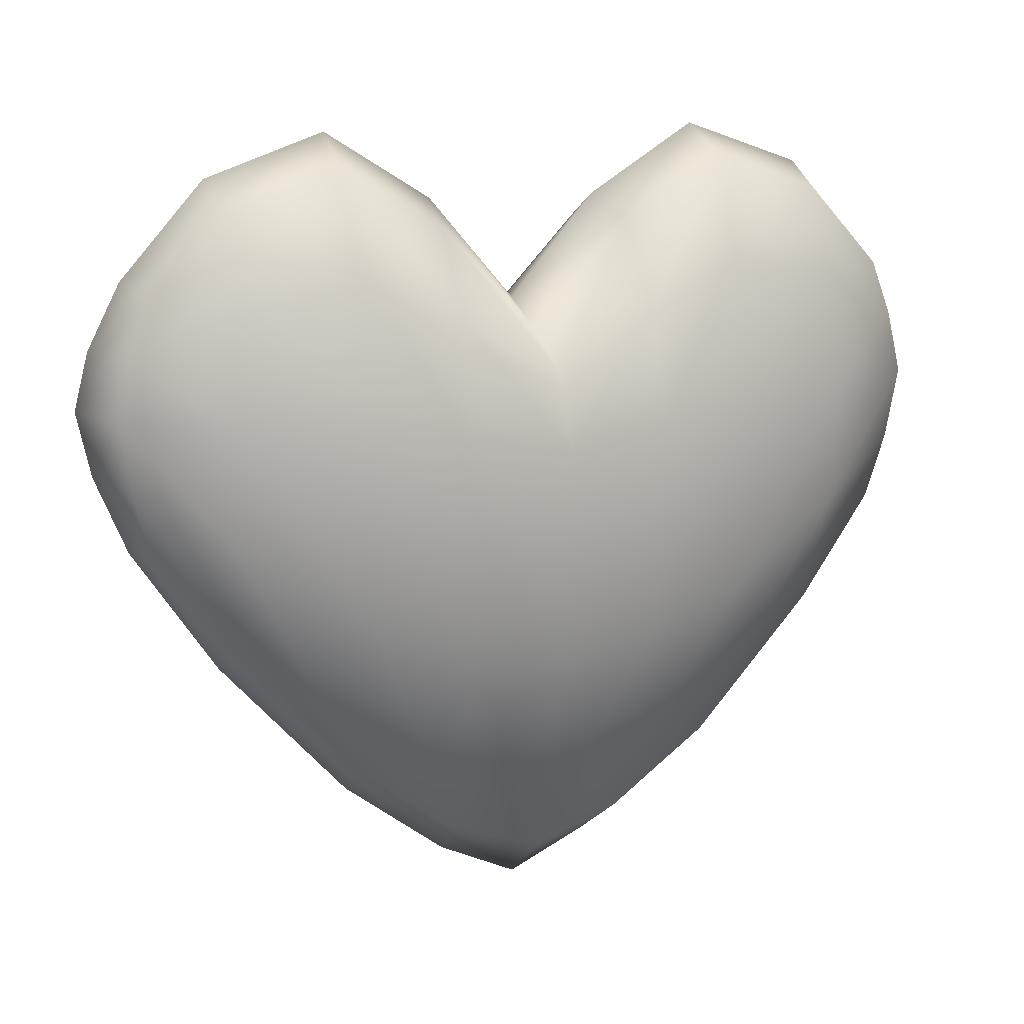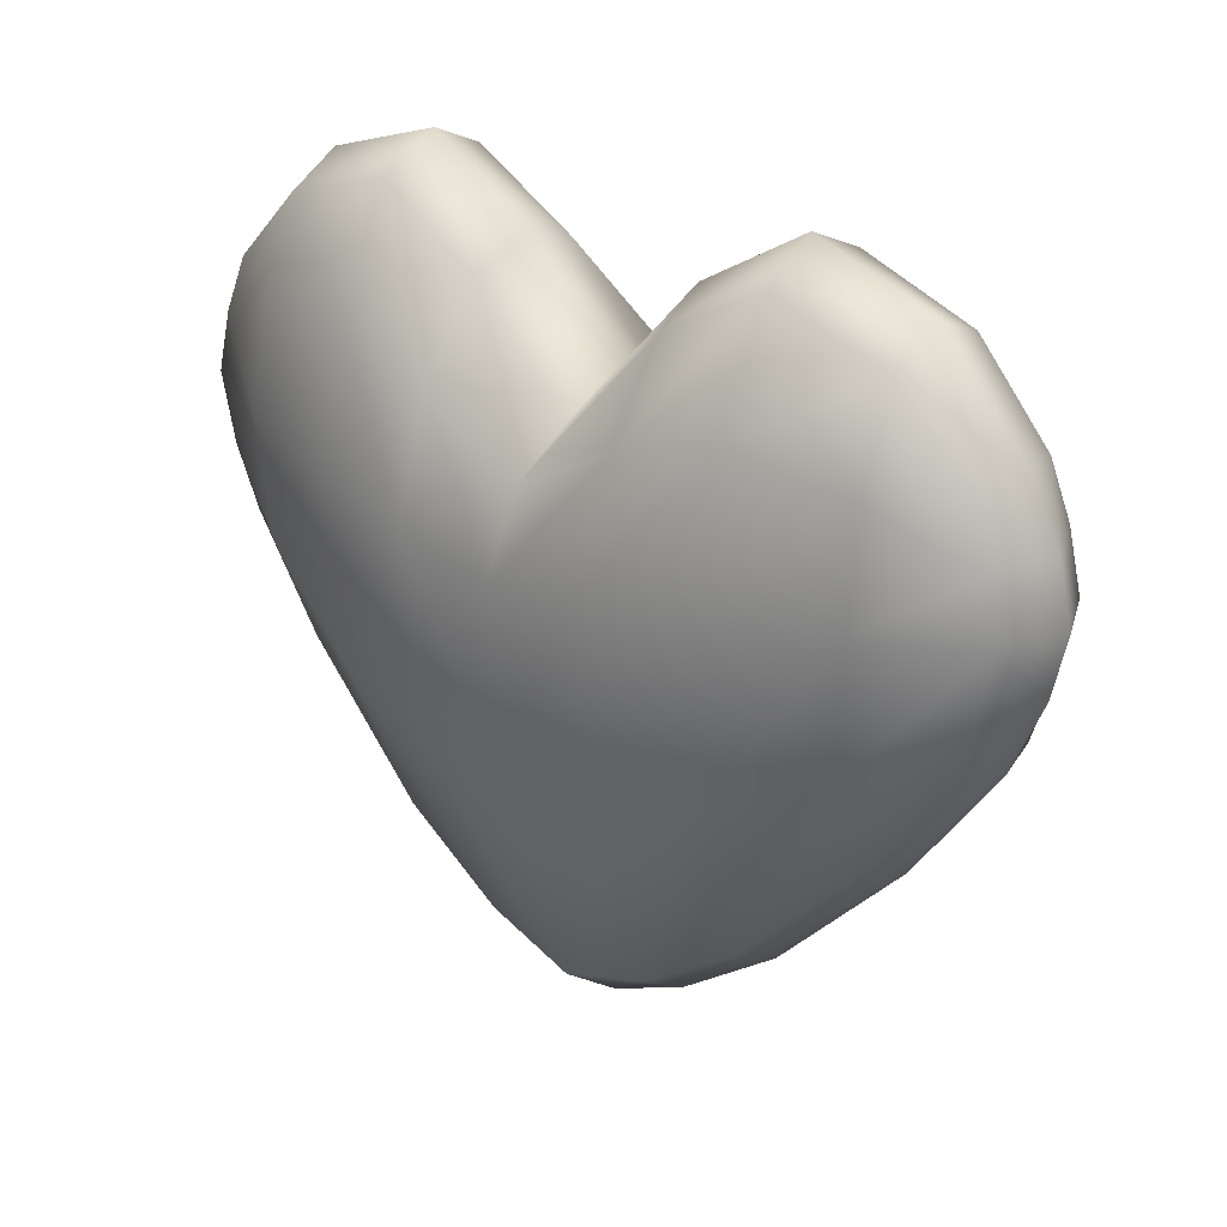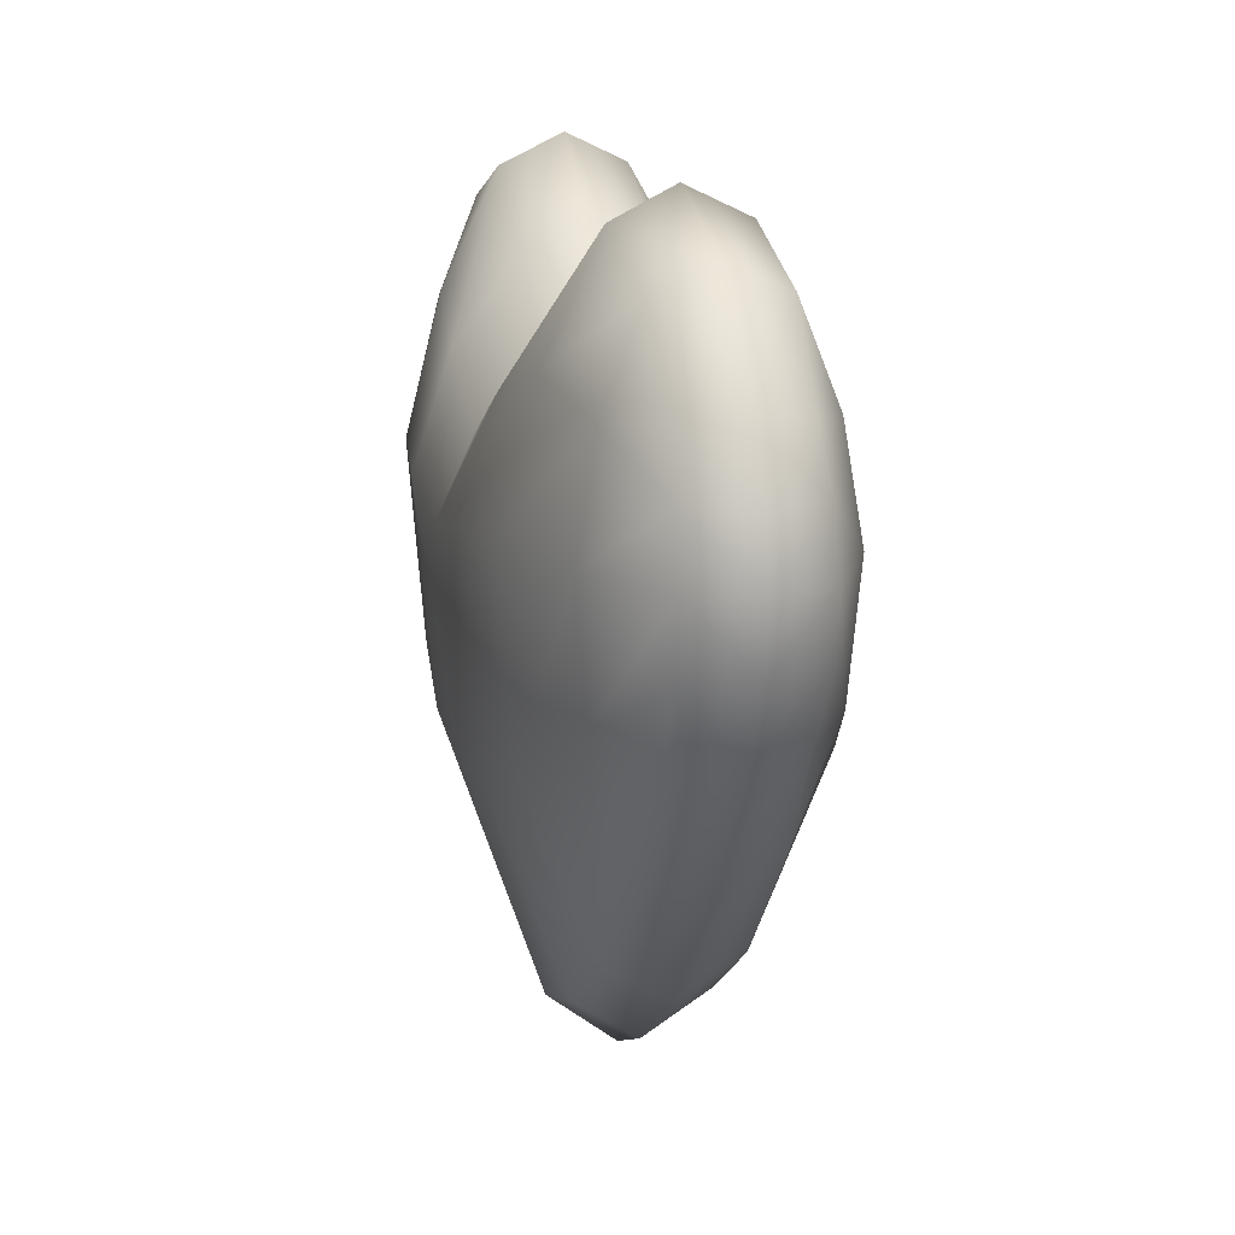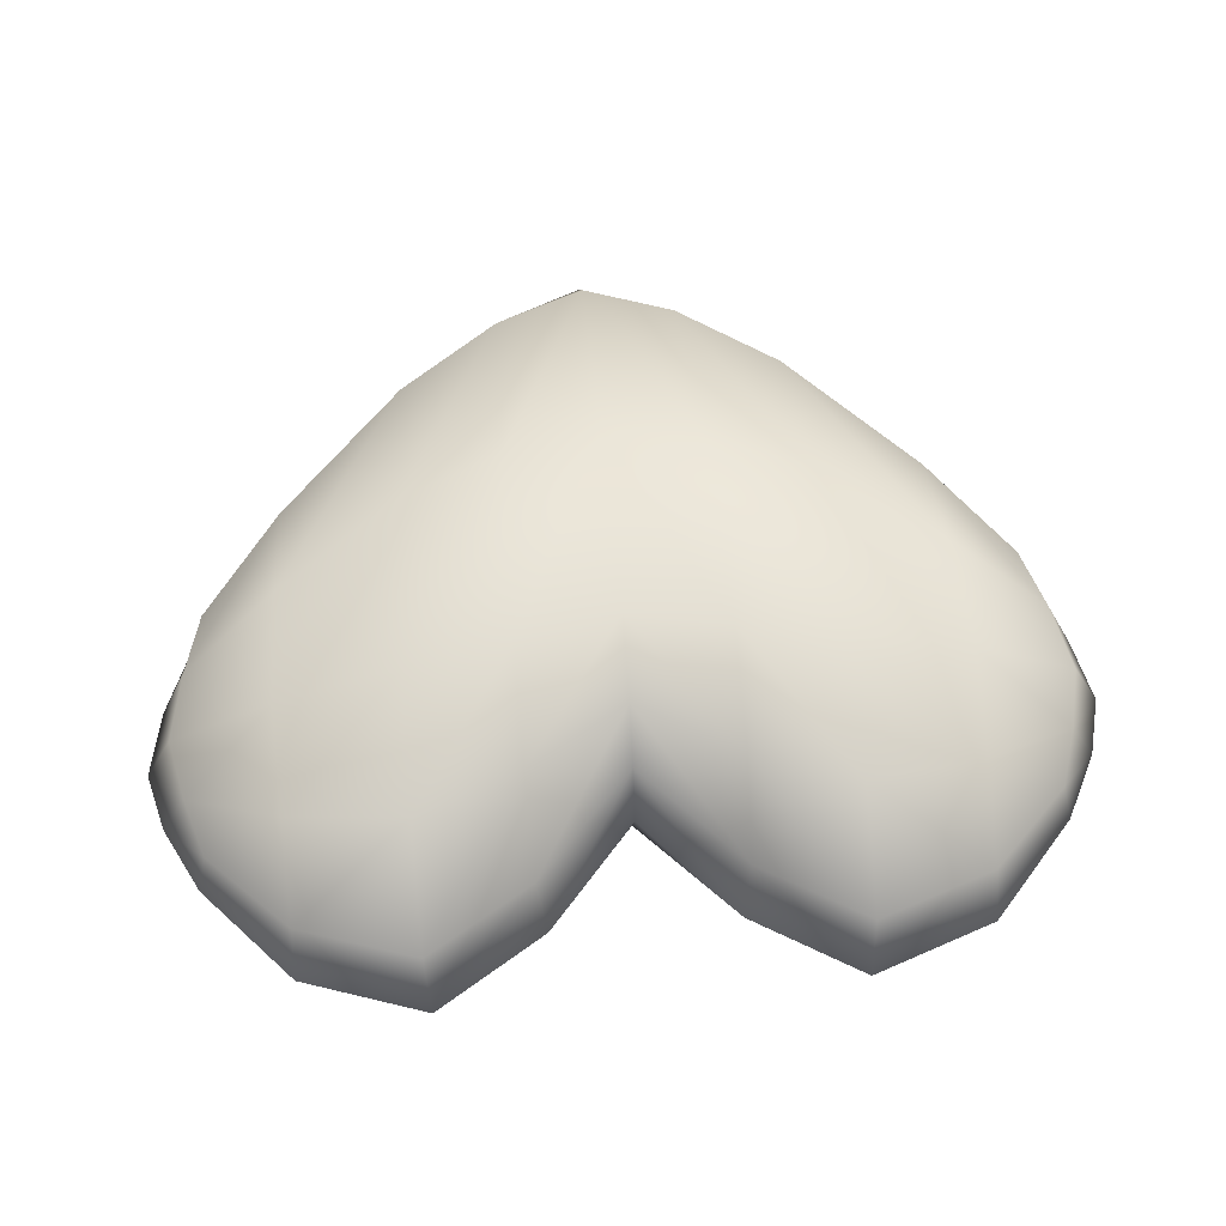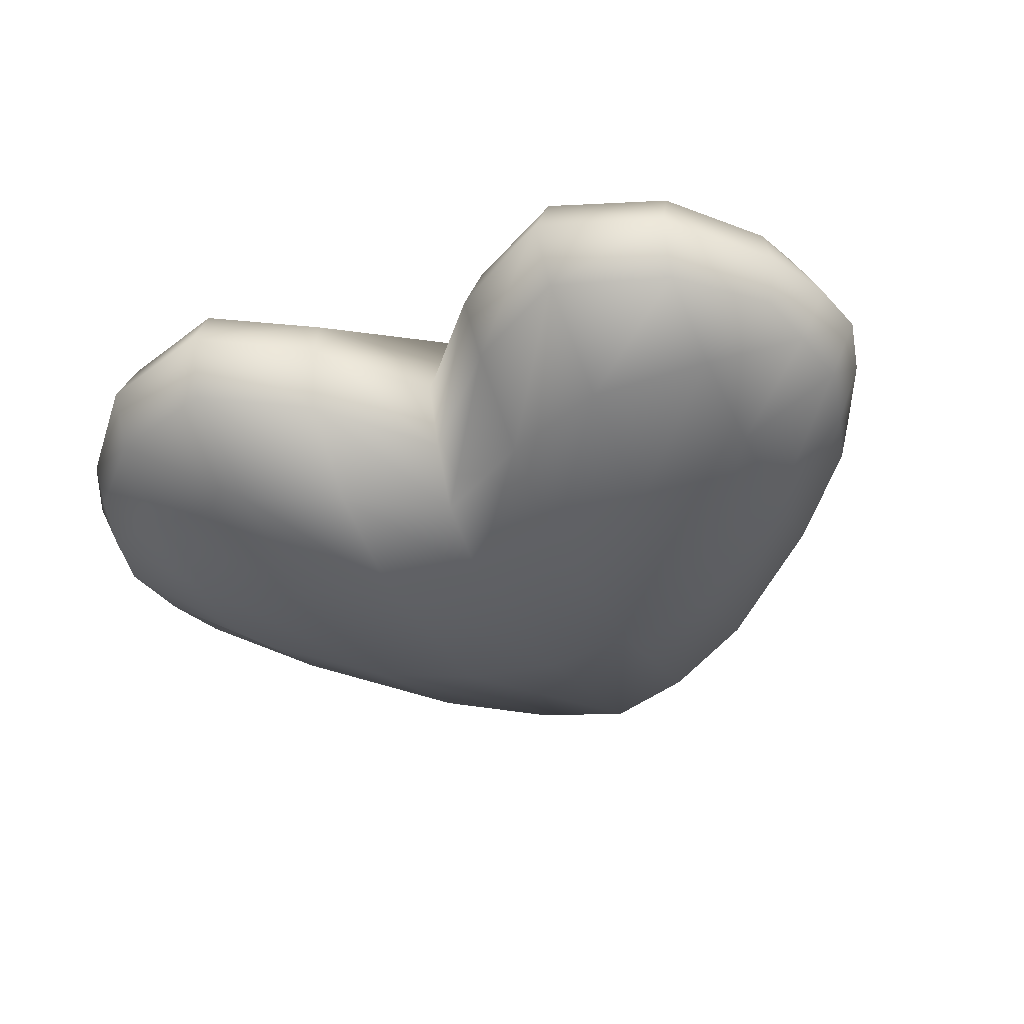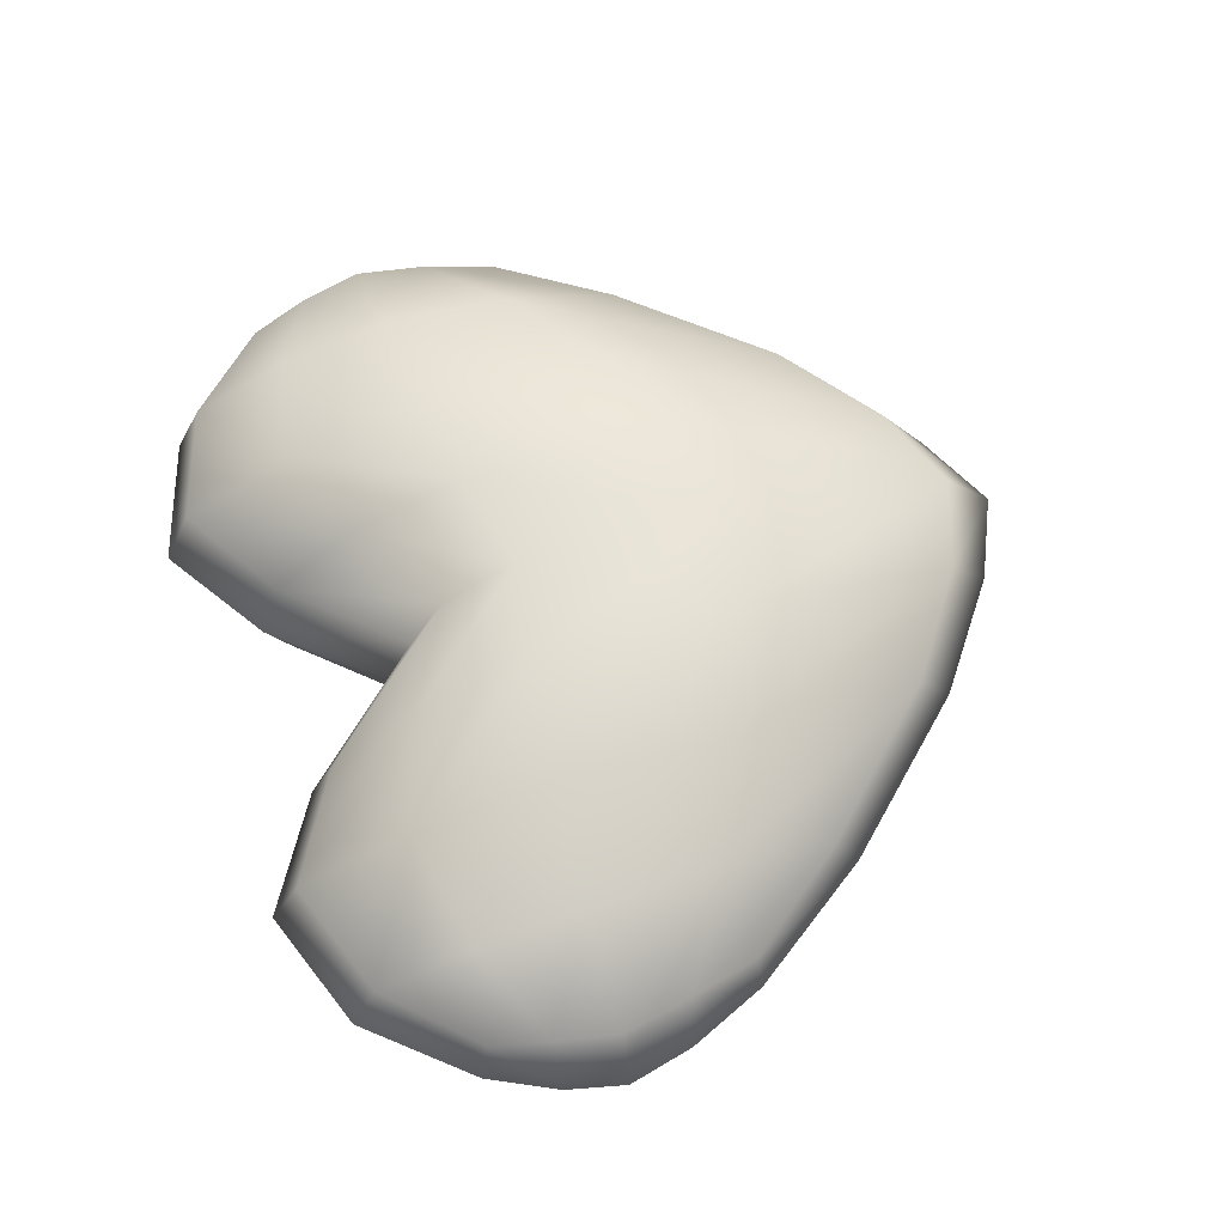
<metadata>
{"format":"obj","ext":"obj","renderer":"f3d","projection":"perspective","resolution":1024,"background":"white","views":[{"elev":13.0,"azim":158.1,"up":"+Y"},{"elev":27.8,"azim":-139.8,"up":"+Y"},{"elev":15.6,"azim":76.1,"up":"+Y"},{"elev":59.9,"azim":174.8,"up":"+Z"},{"elev":-40.4,"azim":-156.5,"up":"+Z"},{"elev":63.1,"azim":-108.7,"up":"+Z"}]}
</metadata>
<code>
o Plane
v 0.3147 0.3454 0.03995
v 0.3144 0.5476 0.03995
v 0.153 0.1561 0.05096
v 0.1613 0.6428 0.04759
v 0.3384 0.4548 0.04777
v 0.1617 0.4474 0.1184
v 0.2526 0.2623 0.04645
v 0.2528 0.6111 0.04589
v 0.2578 0.4532 0.08936
v 0.078 0.593 0.04858
v 0.07275 0.09767 0.05096
v 0.07966 0.4393 0.1287
v 0.3282 0.3986 0.04645
v 0.1578 0.2965 0.1072
v 0.2548 0.3531 0.08077
v 0.07725 0.2674 0.114
v 0.3281 0.5032 0.04589
v 0.1622 0.5539 0.09076
v 0.2549 0.5373 0.07516
v 0.08 0.5268 0.09866
v -0.3147 0.3454 0.03995
v -0.3144 0.5476 0.03995
v 0 0.07201 0.05299
v 0 0.5084 0.04971
v -0.153 0.1561 0.05096
v -0.1613 0.6428 0.04759
v -0.3384 0.4548 0.04777
v 0 0.4224 0.1273
v -0.1617 0.4474 0.1184
v -0.2526 0.2623 0.04645
v -0.2528 0.6111 0.04589
v -0.2578 0.4532 0.08936
v -0.078 0.593 0.04858
v -0.07275 0.09767 0.05096
v -0.07966 0.4393 0.1287
v -0.3282 0.3986 0.04645
v 0 0.2518 0.1129
v -0.1578 0.2965 0.1072
v -0.2548 0.3531 0.08077
v -0.07725 0.2674 0.114
v -0.3281 0.5032 0.04589
v 0 0.481 0.09991
v -0.1622 0.5539 0.09076
v -0.2549 0.5373 0.07516
v -0.08 0.5268 0.09866
v 0.3147 0.3454 -0.03995
v 0.3144 0.5476 -0.03995
v 0.153 0.1561 -0.05096
v 0.1613 0.6428 -0.04759
v 0.3384 0.4548 -0.04777
v 0.1617 0.4474 -0.1184
v 0.2526 0.2623 -0.04645
v 0.2528 0.6111 -0.04589
v 0.2578 0.4532 -0.08936
v 0.078 0.593 -0.04858
v 0.07275 0.09767 -0.05096
v 0.07966 0.4393 -0.1287
v 0.3282 0.3986 -0.04645
v 0.1578 0.2965 -0.1072
v 0.2548 0.3531 -0.08077
v 0.07725 0.2674 -0.114
v 0.3281 0.5032 -0.04589
v 0.1622 0.5539 -0.09076
v 0.2549 0.5373 -0.07516
v 0.08 0.5268 -0.09866
v 0.3616 0.4578 -0
v 0.3501 0.4055 -0
v 0.3238 0.3426 -0
v 0.2546 0.2405 -0
v 0.3235 0.5558 -0
v 0.3501 0.5035 -0
v 0.07108 0.6114 -0
v 0.1583 0.6658 -0
v 0.06499 0.0607 -0
v 0.1495 0.1249 -0
v 0.2555 0.6321 -0
v -0.3147 0.3454 -0.03995
v -0.3144 0.5476 -0.03995
v 0 0.07201 -0.05299
v 0 0.5084 -0.04971
v -0.153 0.1561 -0.05096
v -0.1613 0.6428 -0.04759
v -0.3384 0.4548 -0.04777
v 0 0.4224 -0.1273
v -0.1617 0.4474 -0.1184
v -0.2526 0.2623 -0.04645
v -0.2528 0.6111 -0.04589
v -0.2578 0.4532 -0.08936
v -0.078 0.593 -0.04858
v -0.07275 0.09767 -0.05096
v -0.07966 0.4393 -0.1287
v -0.3282 0.3986 -0.04645
v 0 0.2518 -0.1129
v -0.1578 0.2965 -0.1072
v -0.2548 0.3531 -0.08077
v -0.07725 0.2674 -0.114
v -0.3281 0.5032 -0.04589
v 0 0.481 -0.09991
v -0.1622 0.5539 -0.09076
v -0.2549 0.5373 -0.07516
v -0.08 0.5268 -0.09866
v -0.3616 0.4578 -0
v -0.3501 0.4055 -0
v -0.3238 0.3426 -0
v -0.2546 0.2405 -0
v -0.3235 0.5558 -0
v -0.3501 0.5035 -0
v 0 0.5282 -0
v -0.07108 0.6114 -0
v -0.1583 0.6658 -0
v -0.06499 0.0607 -0
v 0 0.03043 -0
v -0.1495 0.1249 -0
v -0.2555 0.6321 -0
f 19 17 2 8
f 20 18 4 10
f 16 14 6 12
f 15 13 5 9
f 14 15 9 6
f 18 19 8 4
f 37 16 12 28
f 42 20 10 24
f 23 11 16 37
f 3 7 15 14
f 7 1 13 15
f 11 3 14 16
f 28 12 20 42
f 6 9 19 18
f 12 6 18 20
f 9 5 17 19
f 67 66 5 13
f 68 67 13 1
f 69 68 1 7
f 71 70 2 17
f 66 71 17 5
f 72 108 24 10
f 73 72 10 4
f 112 74 11 23
f 74 75 3 11
f 75 69 7 3
f 76 73 4 8
f 70 76 8 2
f 44 31 22 41
f 45 33 26 43
f 40 35 29 38
f 39 32 27 36
f 38 29 32 39
f 43 26 31 44
f 37 28 35 40
f 42 24 33 45
f 23 37 40 34
f 25 38 39 30
f 30 39 36 21
f 34 40 38 25
f 28 42 45 35
f 29 43 44 32
f 35 45 43 29
f 32 44 41 27
f 103 36 27 102
f 104 21 36 103
f 105 30 21 104
f 107 41 22 106
f 102 27 41 107
f 109 33 24 108
f 110 26 33 109
f 112 23 34 111
f 111 34 25 113
f 113 25 30 105
f 114 31 26 110
f 106 22 31 114
f 64 53 47 62
f 65 55 49 63
f 61 57 51 59
f 60 54 50 58
f 59 51 54 60
f 63 49 53 64
f 93 84 57 61
f 98 80 55 65
f 79 93 61 56
f 48 59 60 52
f 52 60 58 46
f 56 61 59 48
f 84 98 65 57
f 51 63 64 54
f 57 65 63 51
f 54 64 62 50
f 67 58 50 66
f 68 46 58 67
f 69 52 46 68
f 71 62 47 70
f 66 50 62 71
f 72 55 80 108
f 73 49 55 72
f 112 79 56 74
f 74 56 48 75
f 75 48 52 69
f 76 53 49 73
f 70 47 53 76
f 100 97 78 87
f 101 99 82 89
f 96 94 85 91
f 95 92 83 88
f 94 95 88 85
f 99 100 87 82
f 93 96 91 84
f 98 101 89 80
f 79 90 96 93
f 81 86 95 94
f 86 77 92 95
f 90 81 94 96
f 84 91 101 98
f 85 88 100 99
f 91 85 99 101
f 88 83 97 100
f 103 102 83 92
f 104 103 92 77
f 105 104 77 86
f 107 106 78 97
f 102 107 97 83
f 109 108 80 89
f 110 109 89 82
f 112 111 90 79
f 111 113 81 90
f 113 105 86 81
f 114 110 82 87
f 106 114 87 78

</code>
